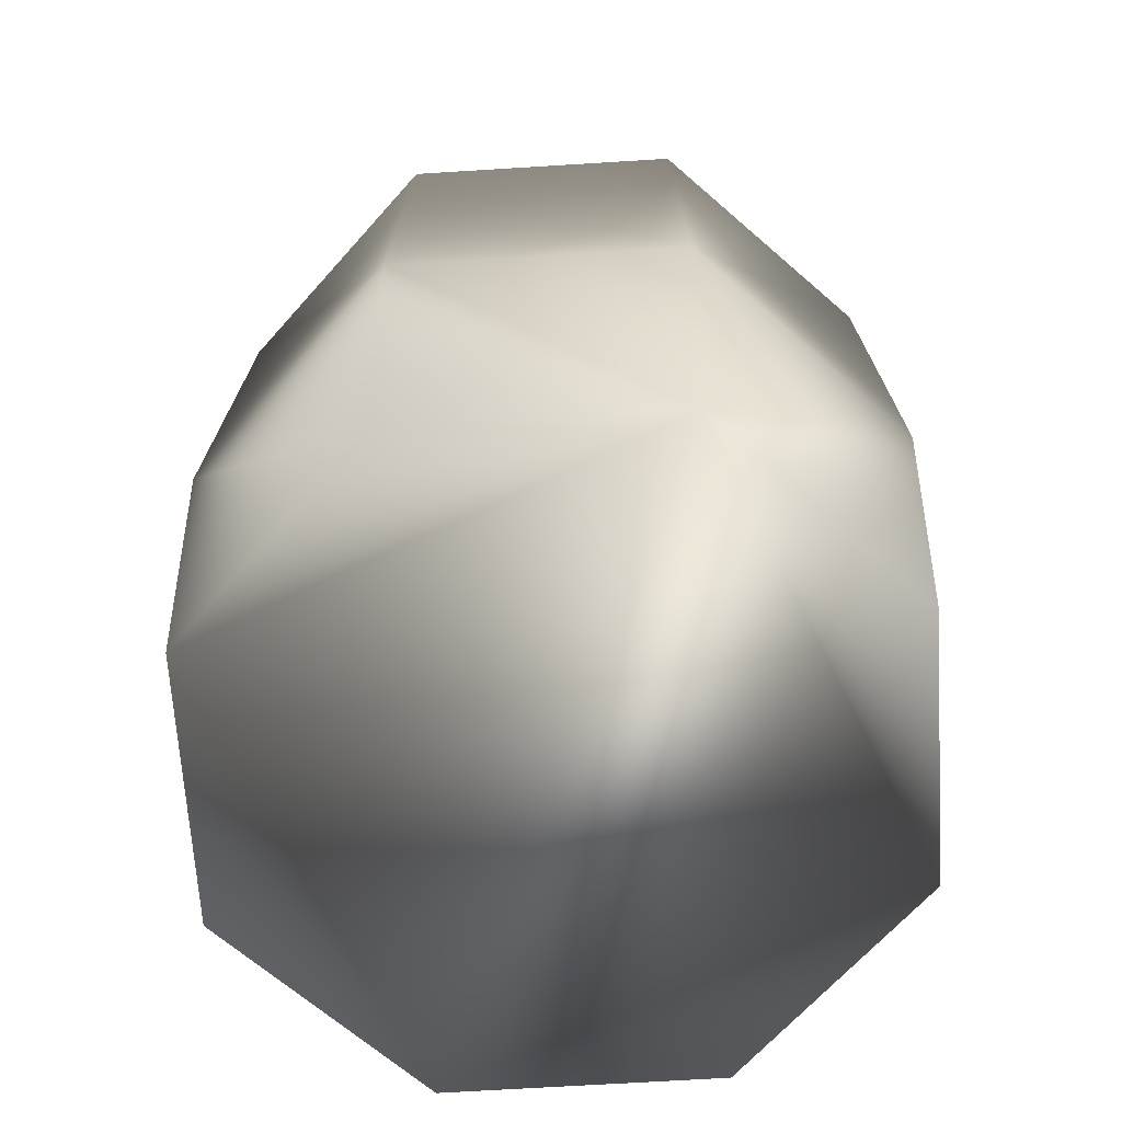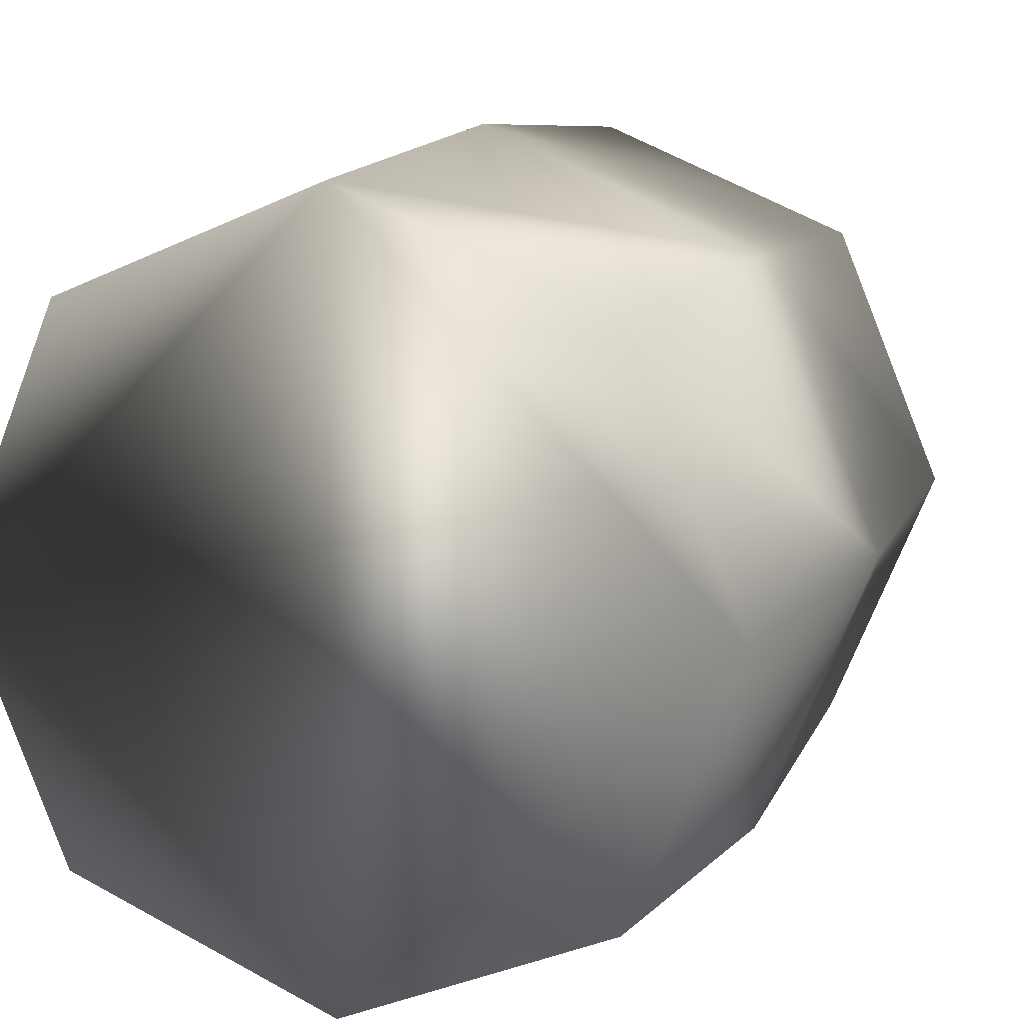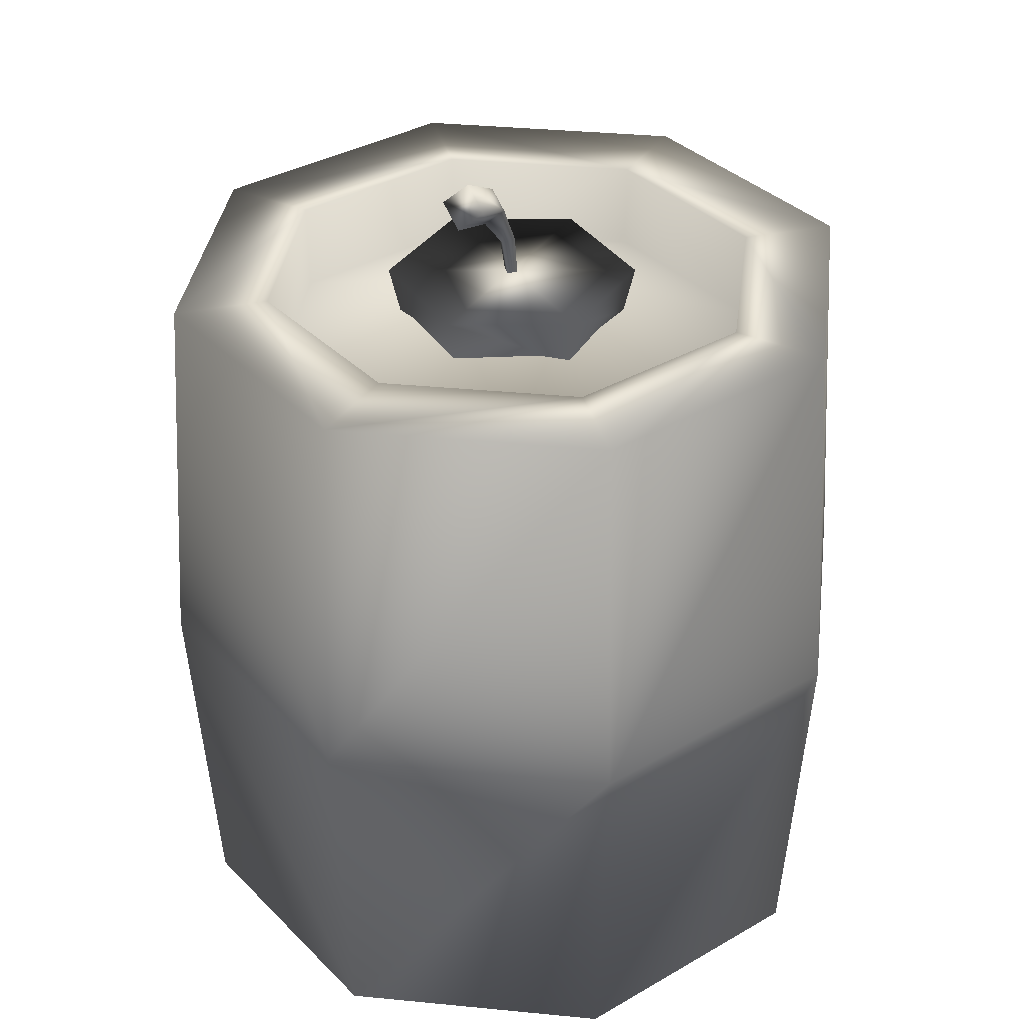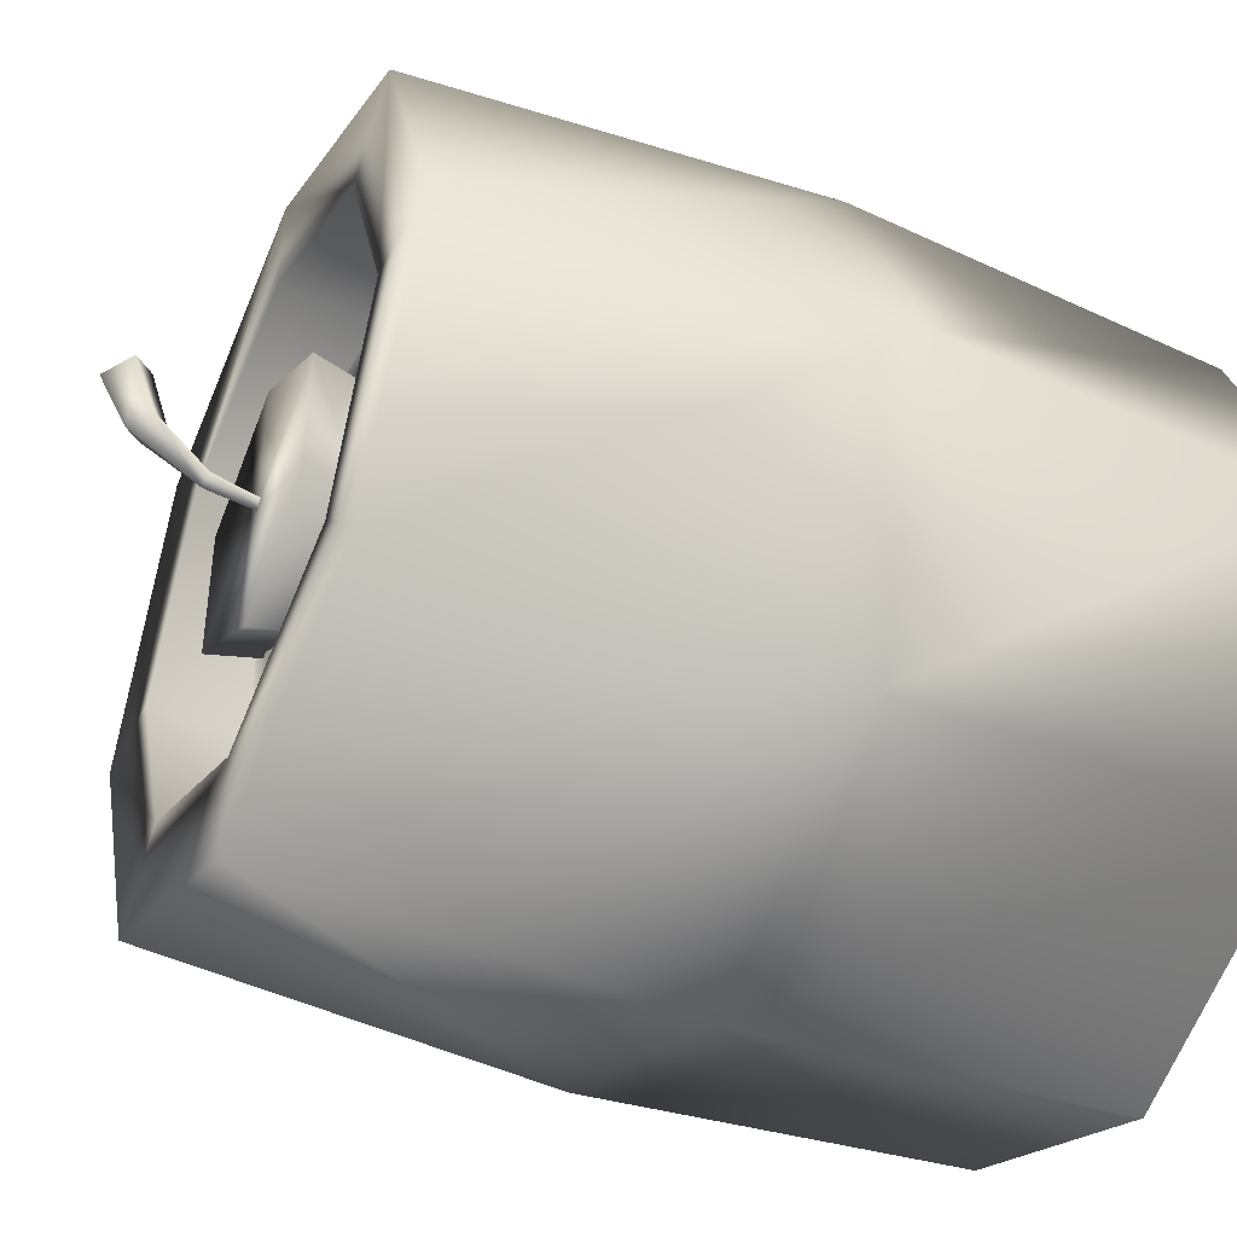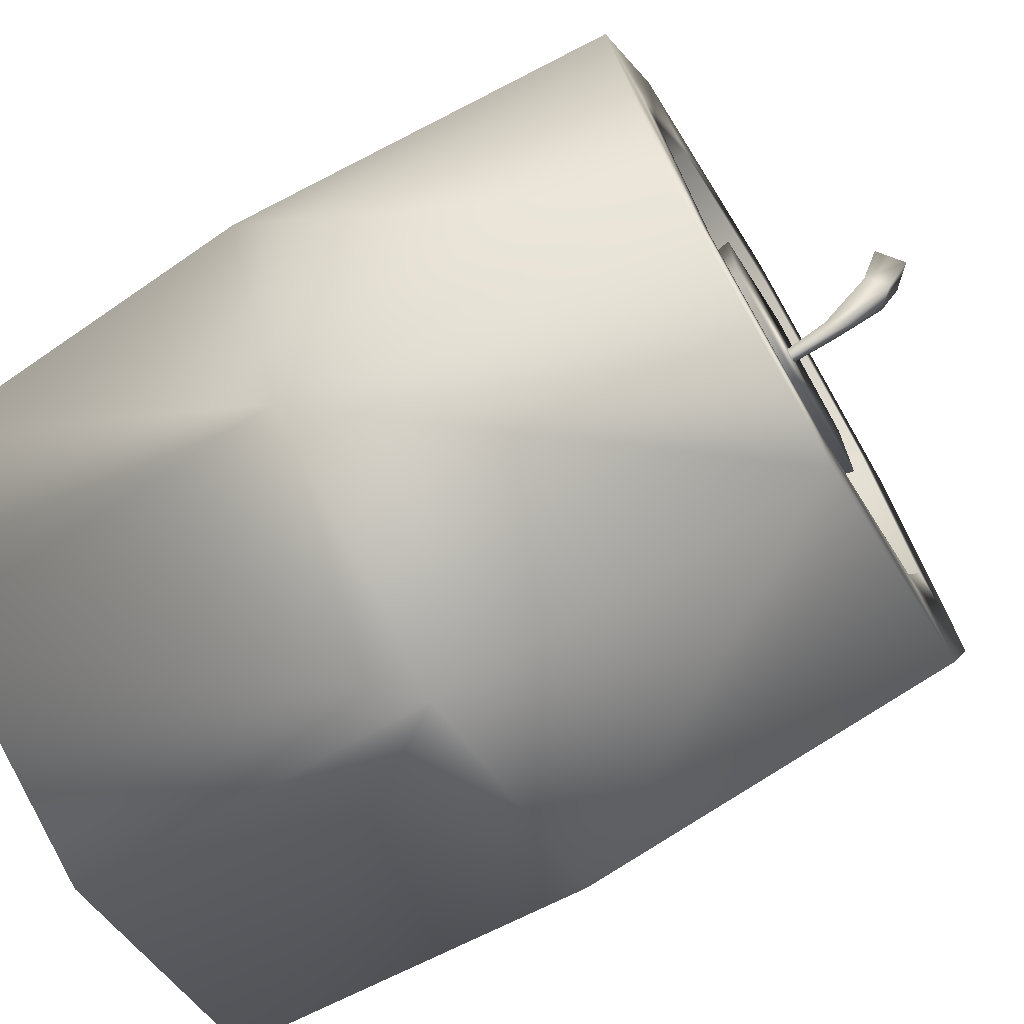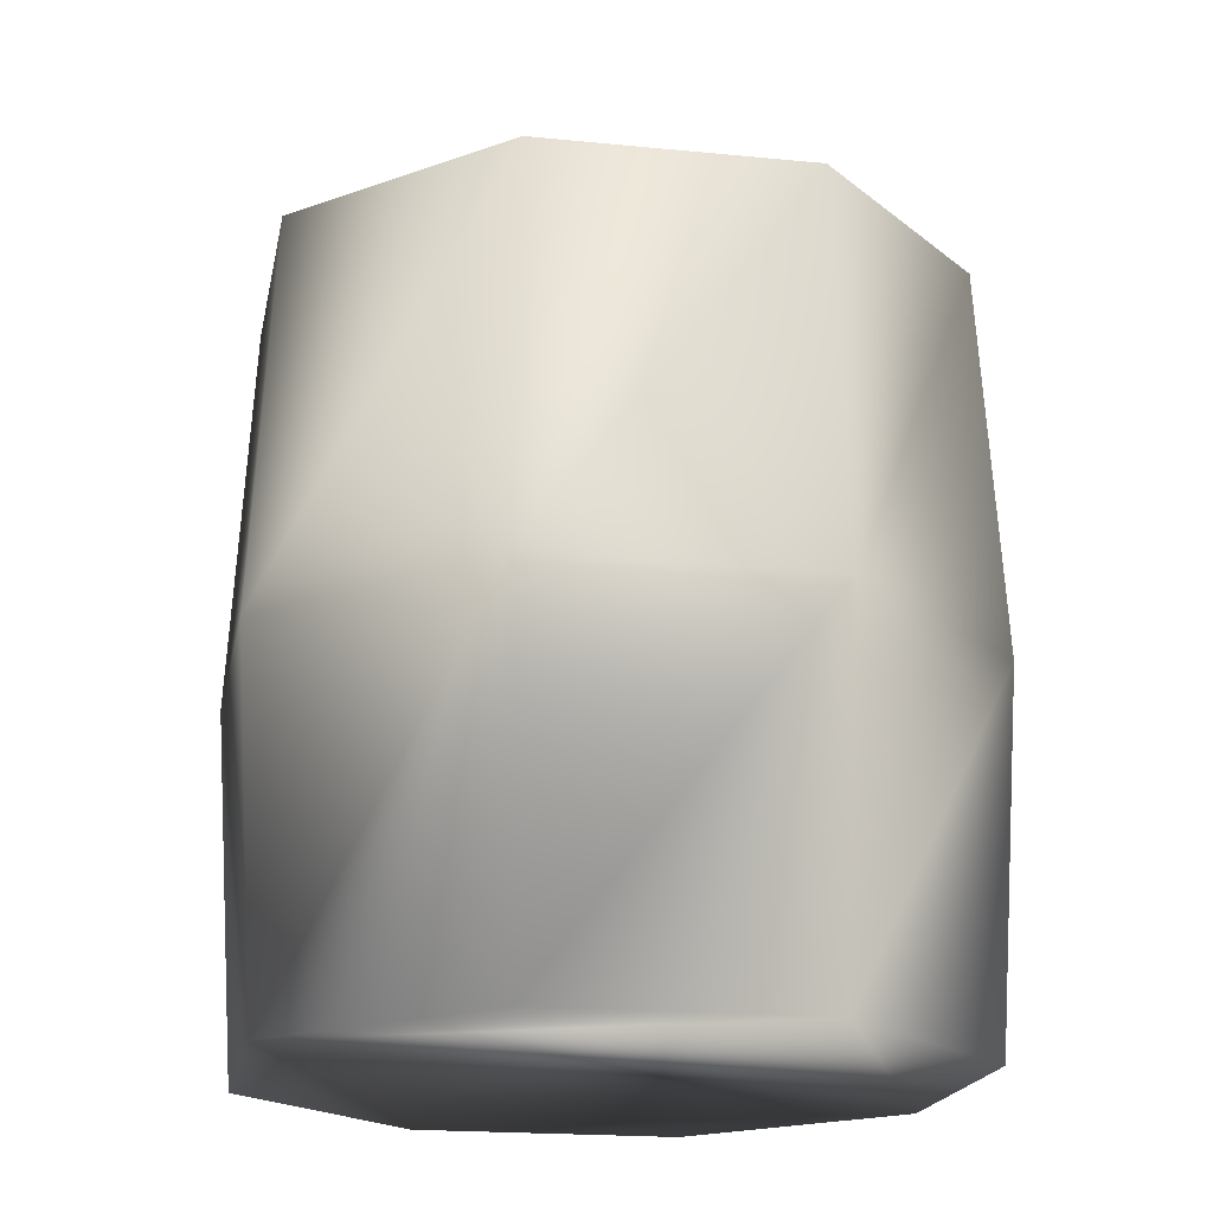
<metadata>
{"format":"obj","ext":"obj","renderer":"f3d","projection":"perspective","resolution":1024,"background":"white","views":[{"elev":-65.9,"azim":-18.9,"up":"+Y"},{"elev":11.3,"azim":19.4,"up":"+Z"},{"elev":35.2,"azim":29.9,"up":"+Y"},{"elev":-43.1,"azim":-114.7,"up":"+Z"},{"elev":-71.2,"azim":120.8,"up":"+Z"},{"elev":-18.9,"azim":56.8,"up":"+Y"}]}
</metadata>
<code>
v  16.92 0 -83.08
v  0 48.48 -50
v  14.64 48.48 -85.36
v  50 48.48 -100
v  14.64 48.48 -14.64
v  25.9 88.02 -74.1
v  25.9 88.02 -25.9
v  15.92 88.02 -50
v  3.212 0 -50
v  50 -4e-06 -96.79
v  100 48.48 -50
v  85.36 48.48 -85.36
v  50 48.48 -4e-06
v  85.36 48.48 -14.64
v  96.79 100.1 -50
v  83.08 100.1 -16.92
v  84.15 100.1 -50
v  74.15 100.1 -25.85
v  50 4e-06 -3.212
v  50 98.83 -50
v  96.79 0 -50
v  83.08 0 -16.92
v  50 88.02 -84.08
v  16.92 0 -16.92
v  74.1 88.02 -25.9
v  84.08 88.02 -50
v  74.1 88.02 -74.1
v  50 88.02 -15.92
v  83.08 0 -83.08
v  3.212 100.1 -50
v  16.92 100.1 -83.08
v  50 100.1 -96.79
v  16.92 100.1 -16.92
v  15.85 100.1 -50
v  25.85 100.1 -74.15
v  50 100.1 -84.15
v  25.85 100.1 -25.85
v  83.08 100.1 -83.08
v  50 100.1 -3.212
v  74.15 100.1 -74.15
v  50 100.1 -15.85
v  49.87 98.51 -49.31
v  50.78 98.51 -50.21
v  51.12 105.5 -48.88
v  49.87 105.1 -47.7
v  49.87 98.51 -51.12
v  49.87 105.9 -50.07
v  48.96 98.51 -50.21
v  48.61 105.5 -48.88
v  52.24 112.4 -44.03
v  49.87 110.2 -43.02
v  49.87 114.5 -45.03
v  47.49 112.4 -44.03
v  52.91 115.2 -37.44
v  49.87 112.5 -36.15
v  49.87 118 -38.73
v  46.82 115.2 -37.44
v  50 93.29 -65.49
v  36.59 93.29 -57.75
v  36.59 93.29 -42.25
v  35.29 99.81 -58.49
v  35.29 99.81 -41.51
v  50 99.81 -50
v  63.41 93.29 -57.75
v  63.41 93.29 -42.25
v  50 93.29 -34.51
v  50 99.81 -66.99
v  64.71 99.81 -58.49
v  64.71 99.81 -41.51
v  50 99.81 -33.01
g _top
f 9 2 3
f 3 1 9
f 1 3 4
f 4 10 1
f 19 13 5
f 5 24 19
f 24 5 2
f 2 9 24
f 2 30 31
f 31 3 2
f 3 31 32
f 32 4 3
f 13 39 33
f 33 5 13
f 5 33 30
f 30 2 5
f 30 34 35
f 35 31 30
f 31 35 36
f 36 32 31
f 39 41 37
f 37 33 39
f 33 37 34
f 34 30 33
f 34 37 7
f 7 8 34
f 34 8 6
f 6 35 34
f 41 28 7
f 7 37 41
f 36 35 6
f 6 23 36
f 20 23 6
f 8 7 20
f 6 8 20
f 7 28 20
f 19 24 9
f 10 19 9
f 1 10 9
f 21 29 12
f 12 11 21
f 29 10 4
f 4 12 29
f 19 22 14
f 14 13 19
f 22 21 11
f 11 14 22
f 11 12 38
f 38 15 11
f 12 4 32
f 32 38 12
f 13 14 16
f 16 39 13
f 14 11 15
f 15 16 14
f 15 38 40
f 40 17 15
f 38 32 36
f 36 40 38
f 39 16 18
f 18 41 39
f 16 15 17
f 17 18 16
f 17 26 25
f 25 18 17
f 17 40 27
f 27 26 17
f 41 18 25
f 25 28 41
f 36 23 27
f 27 40 36
f 20 27 23
f 26 20 25
f 27 20 26
f 25 20 28
f 21 22 19
f 21 19 10
f 29 21 10
f 42 43 44
f 44 45 42
f 43 46 47
f 47 44 43
f 46 48 49
f 49 47 46
f 48 42 45
f 45 49 48
f 45 44 50
f 50 51 45
f 44 47 52
f 52 50 44
f 47 49 53
f 53 52 47
f 49 45 51
f 51 53 49
f 51 50 54
f 54 55 51
f 50 52 56
f 56 54 50
f 52 53 57
f 57 56 52
f 53 51 55
f 55 57 53
f 54 56 57
f 57 55 54
f 58 59 61
f 61 67 58
f 59 60 62
f 62 61 59
f 60 66 70
f 70 62 60
f 63 62 70
f 67 61 63
f 63 61 62
f 58 67 68
f 68 64 58
f 64 68 69
f 69 65 64
f 65 69 70
f 70 66 65
f 63 70 69
f 67 63 68
f 63 69 68
g

</code>
